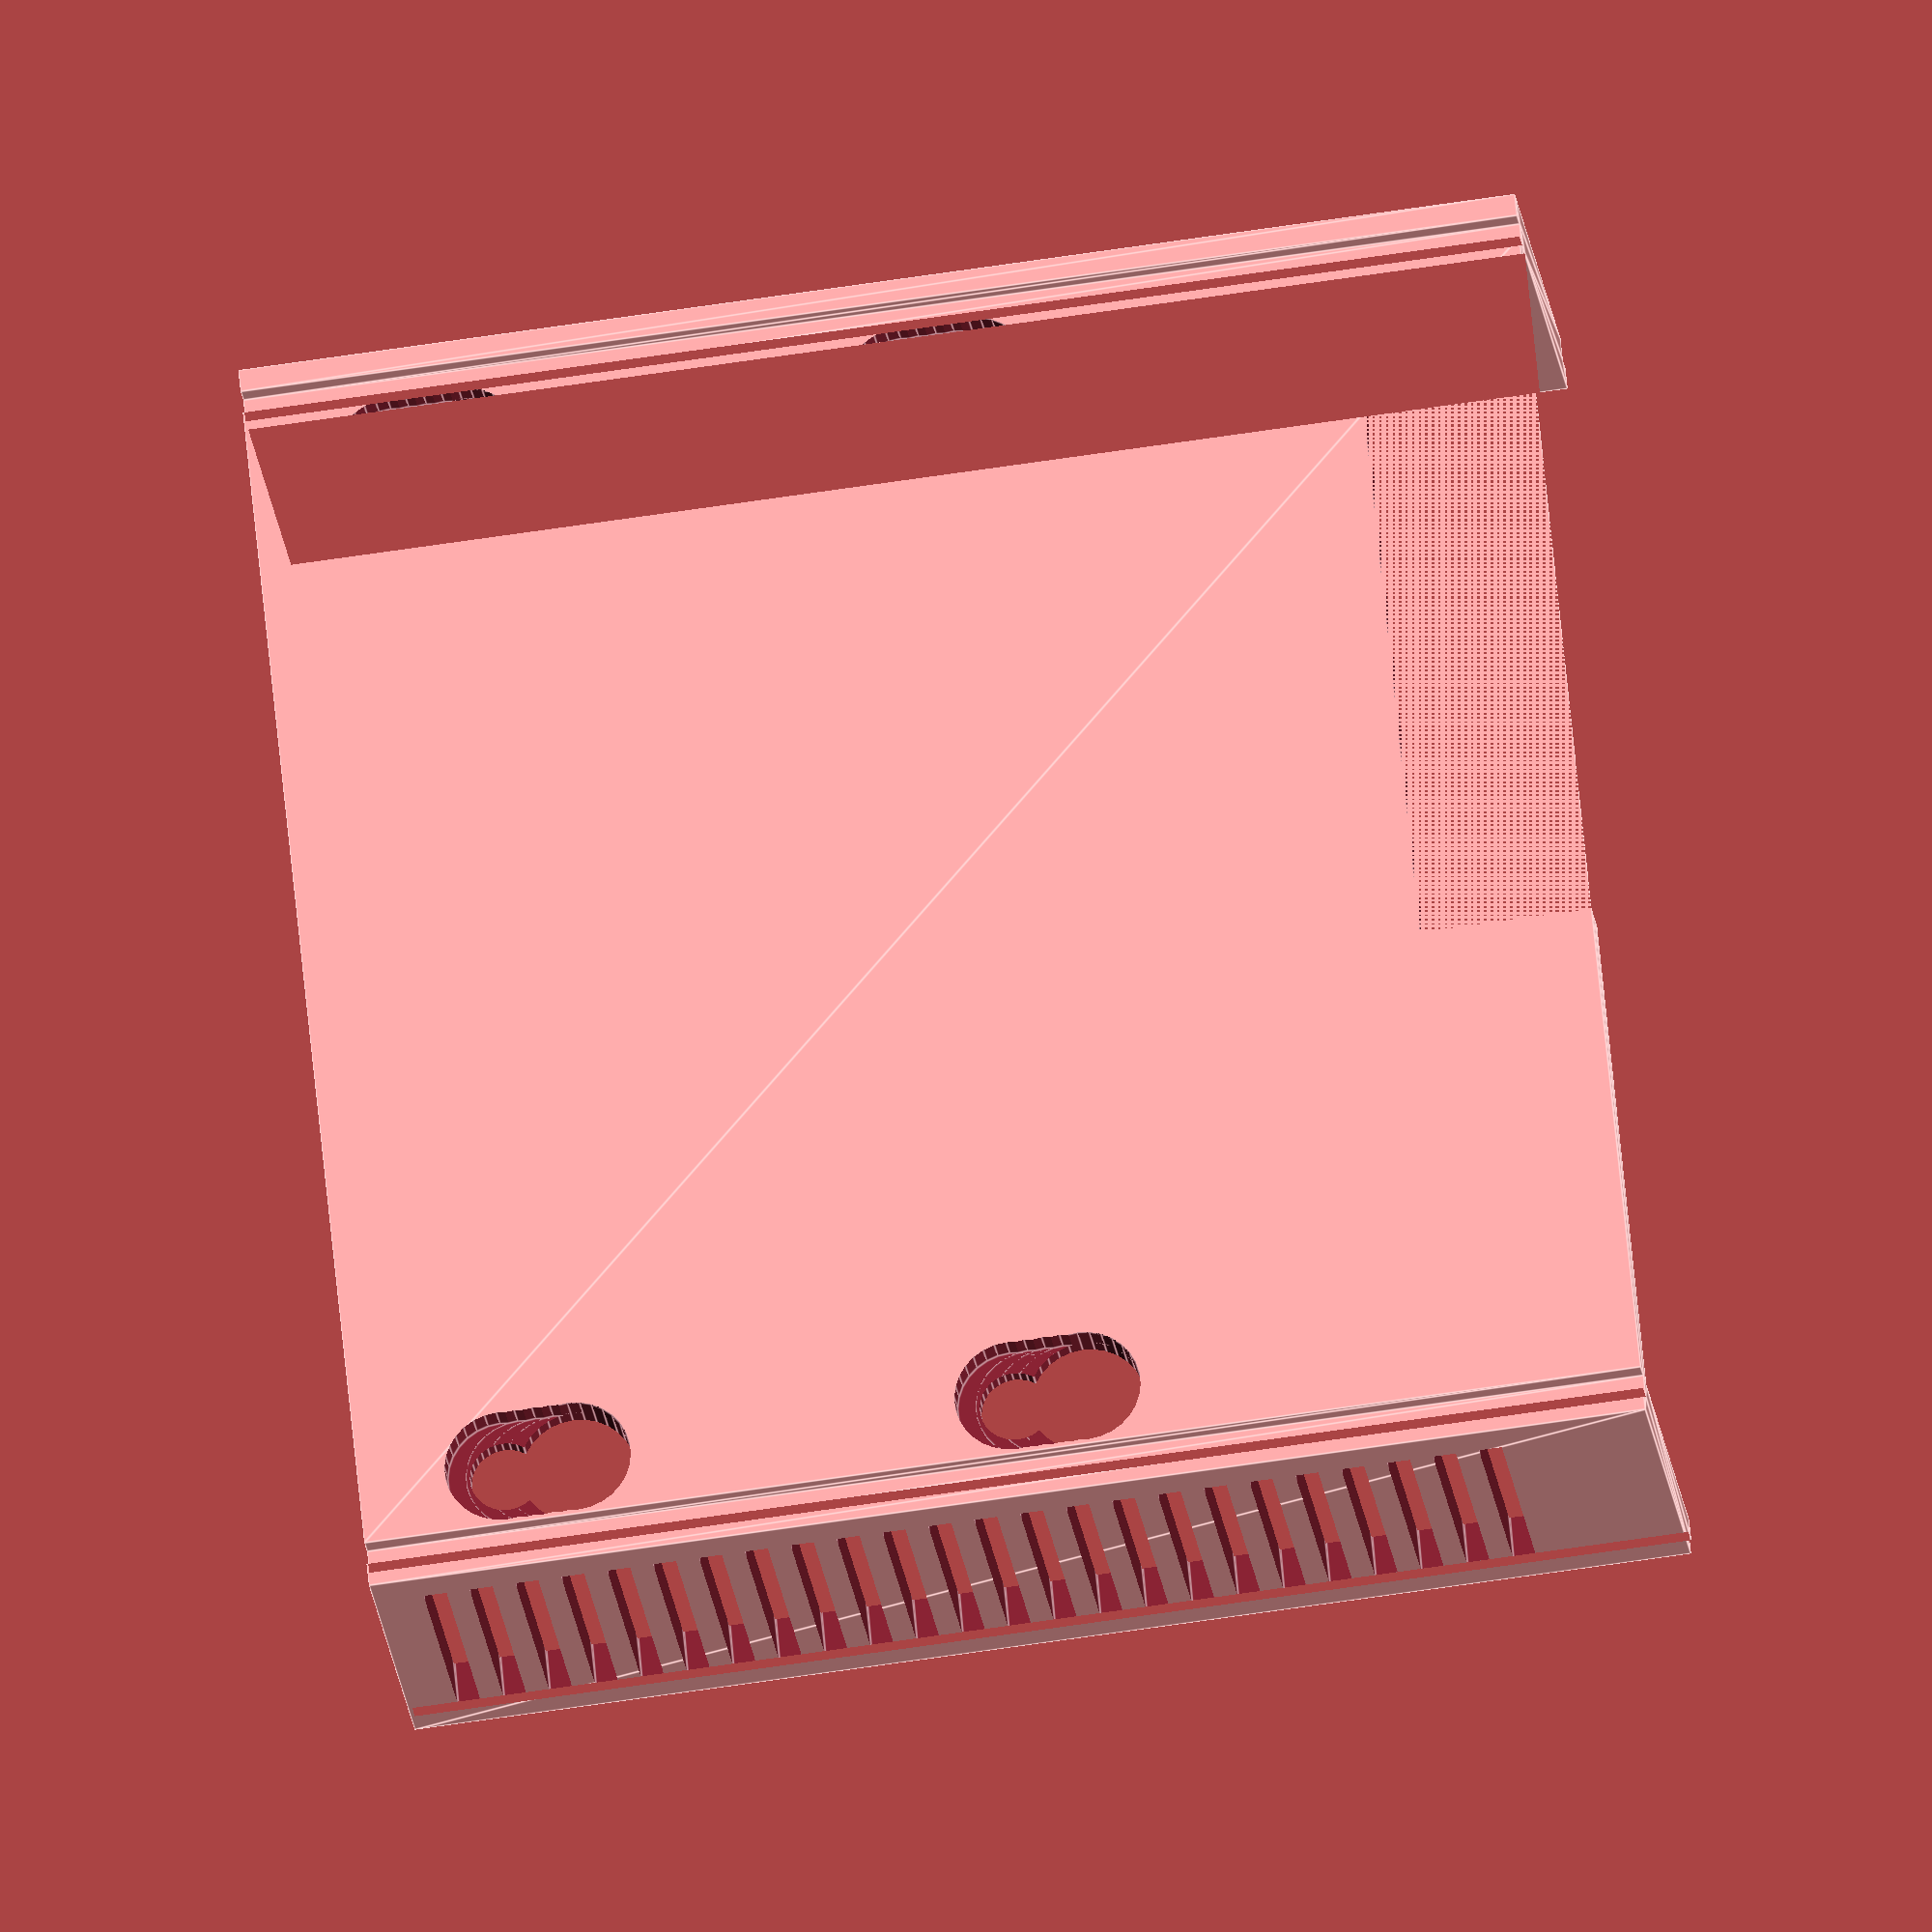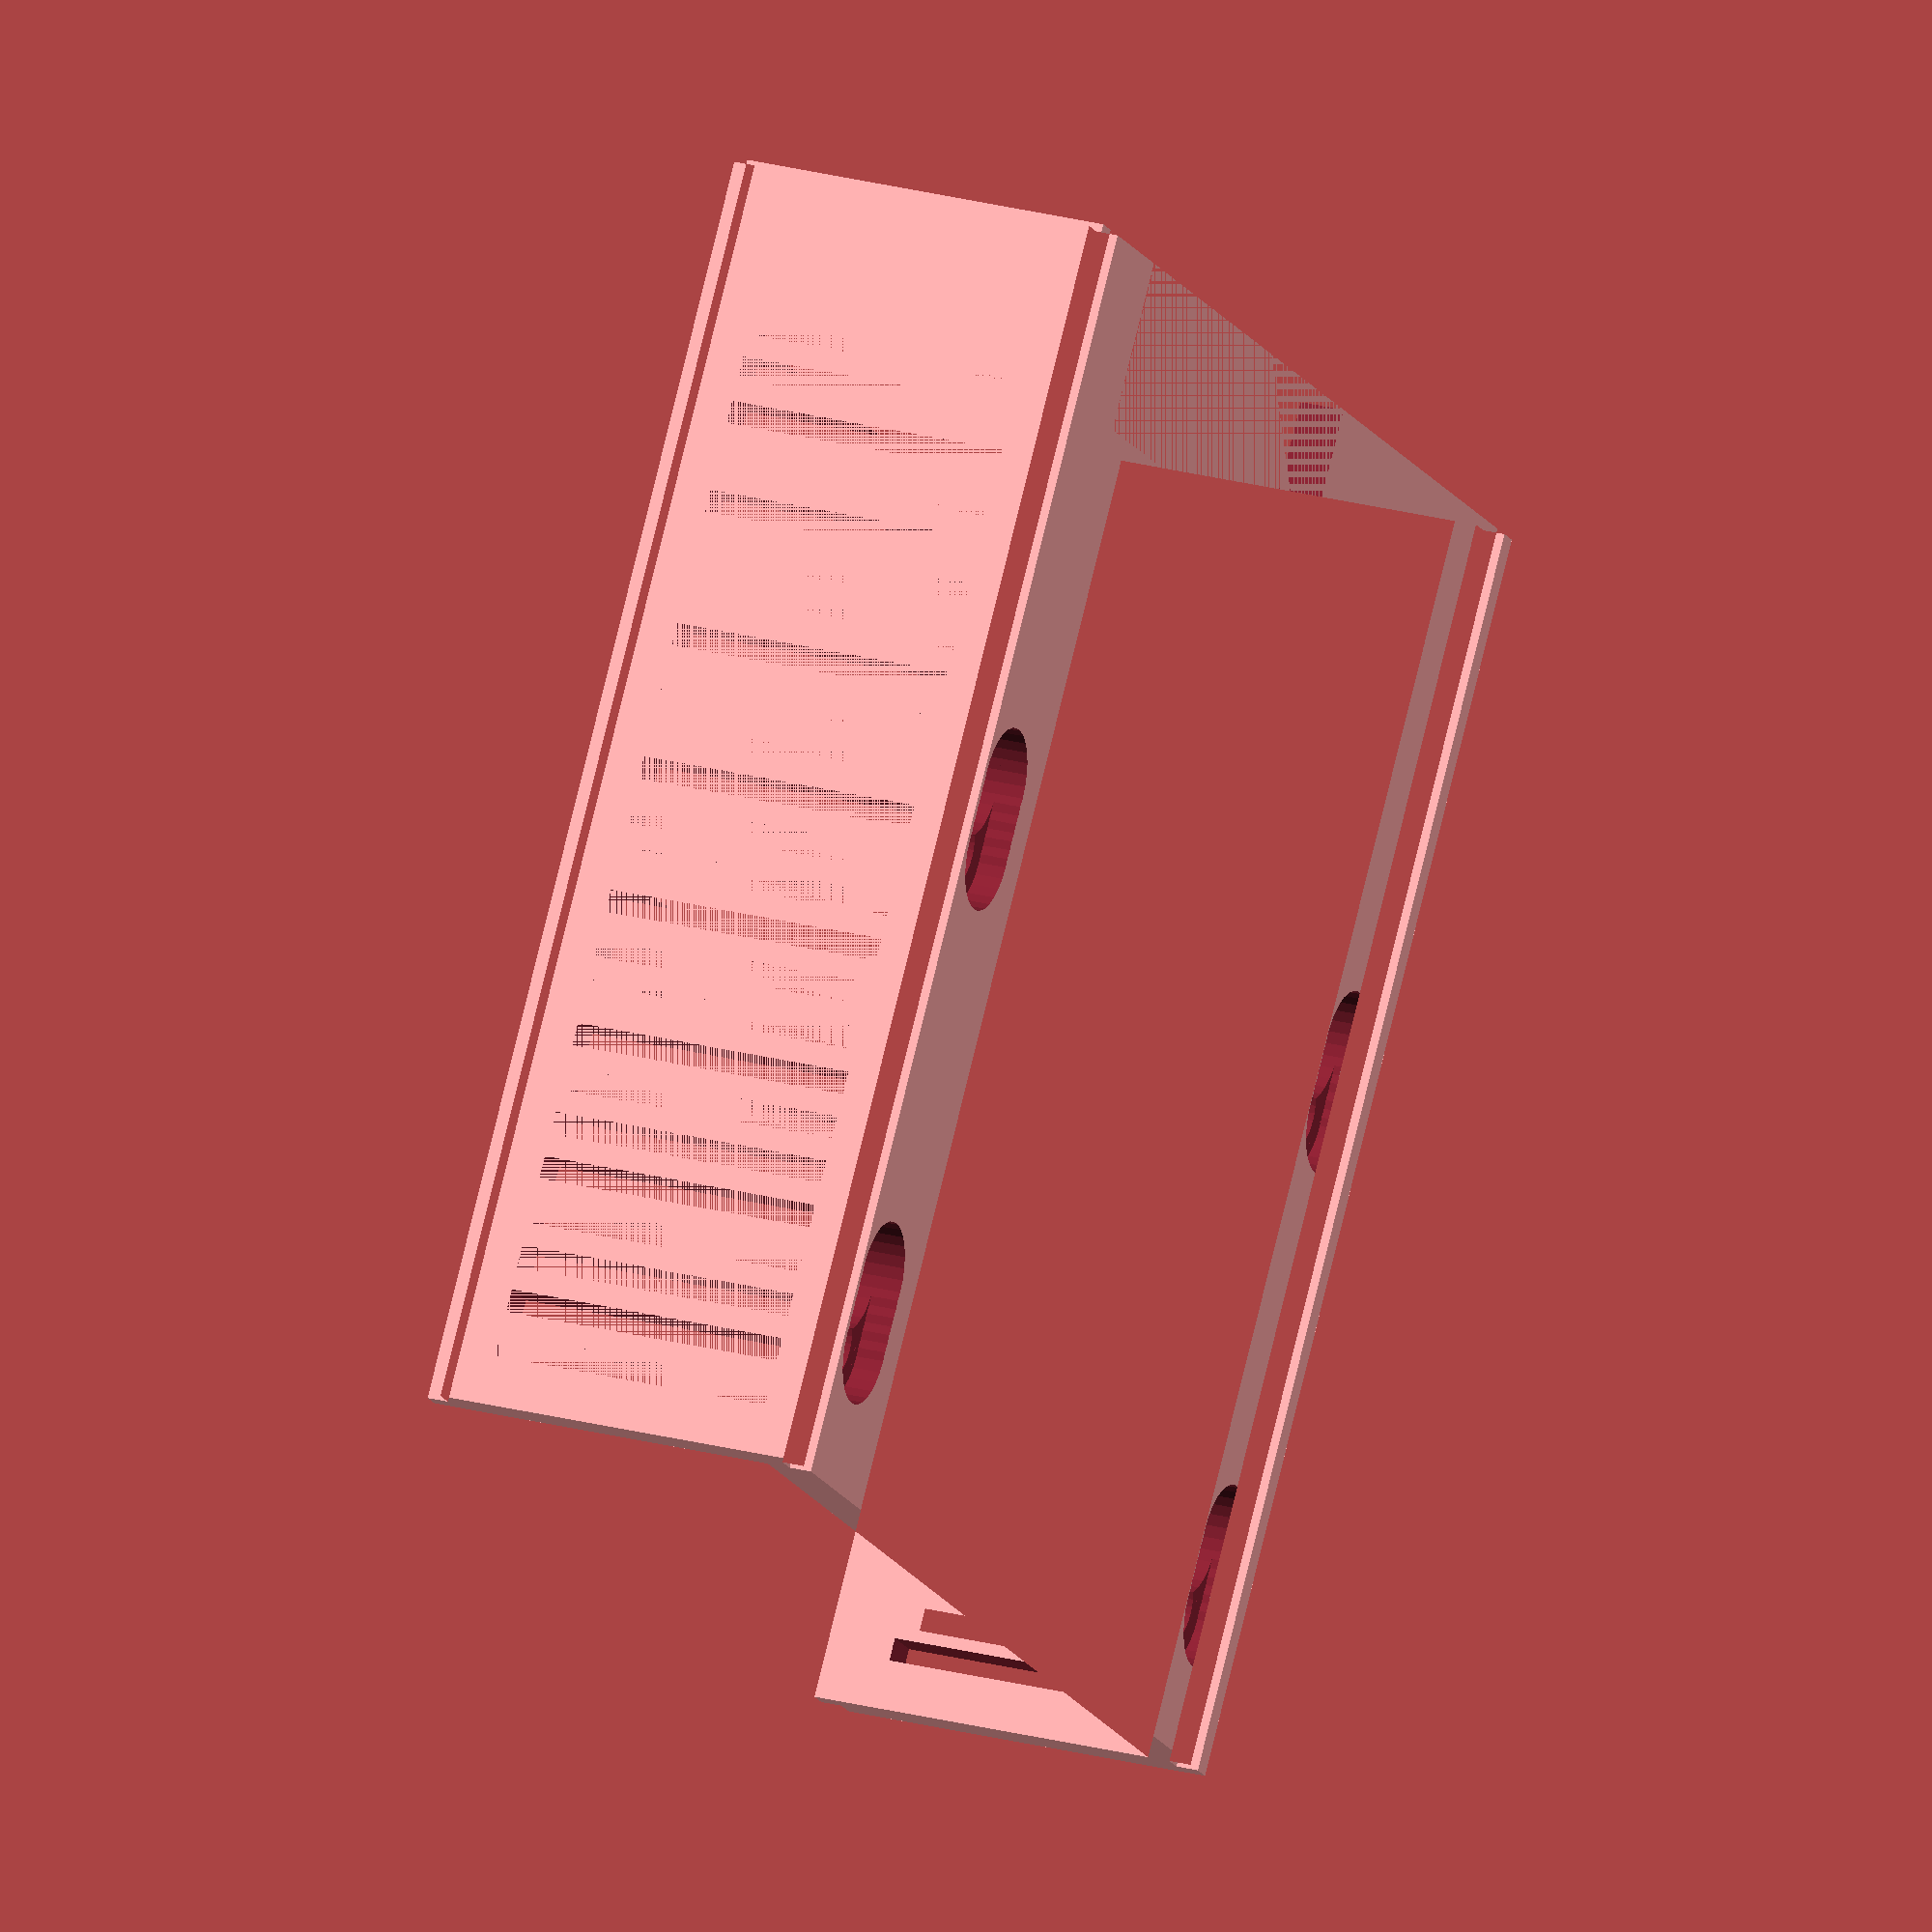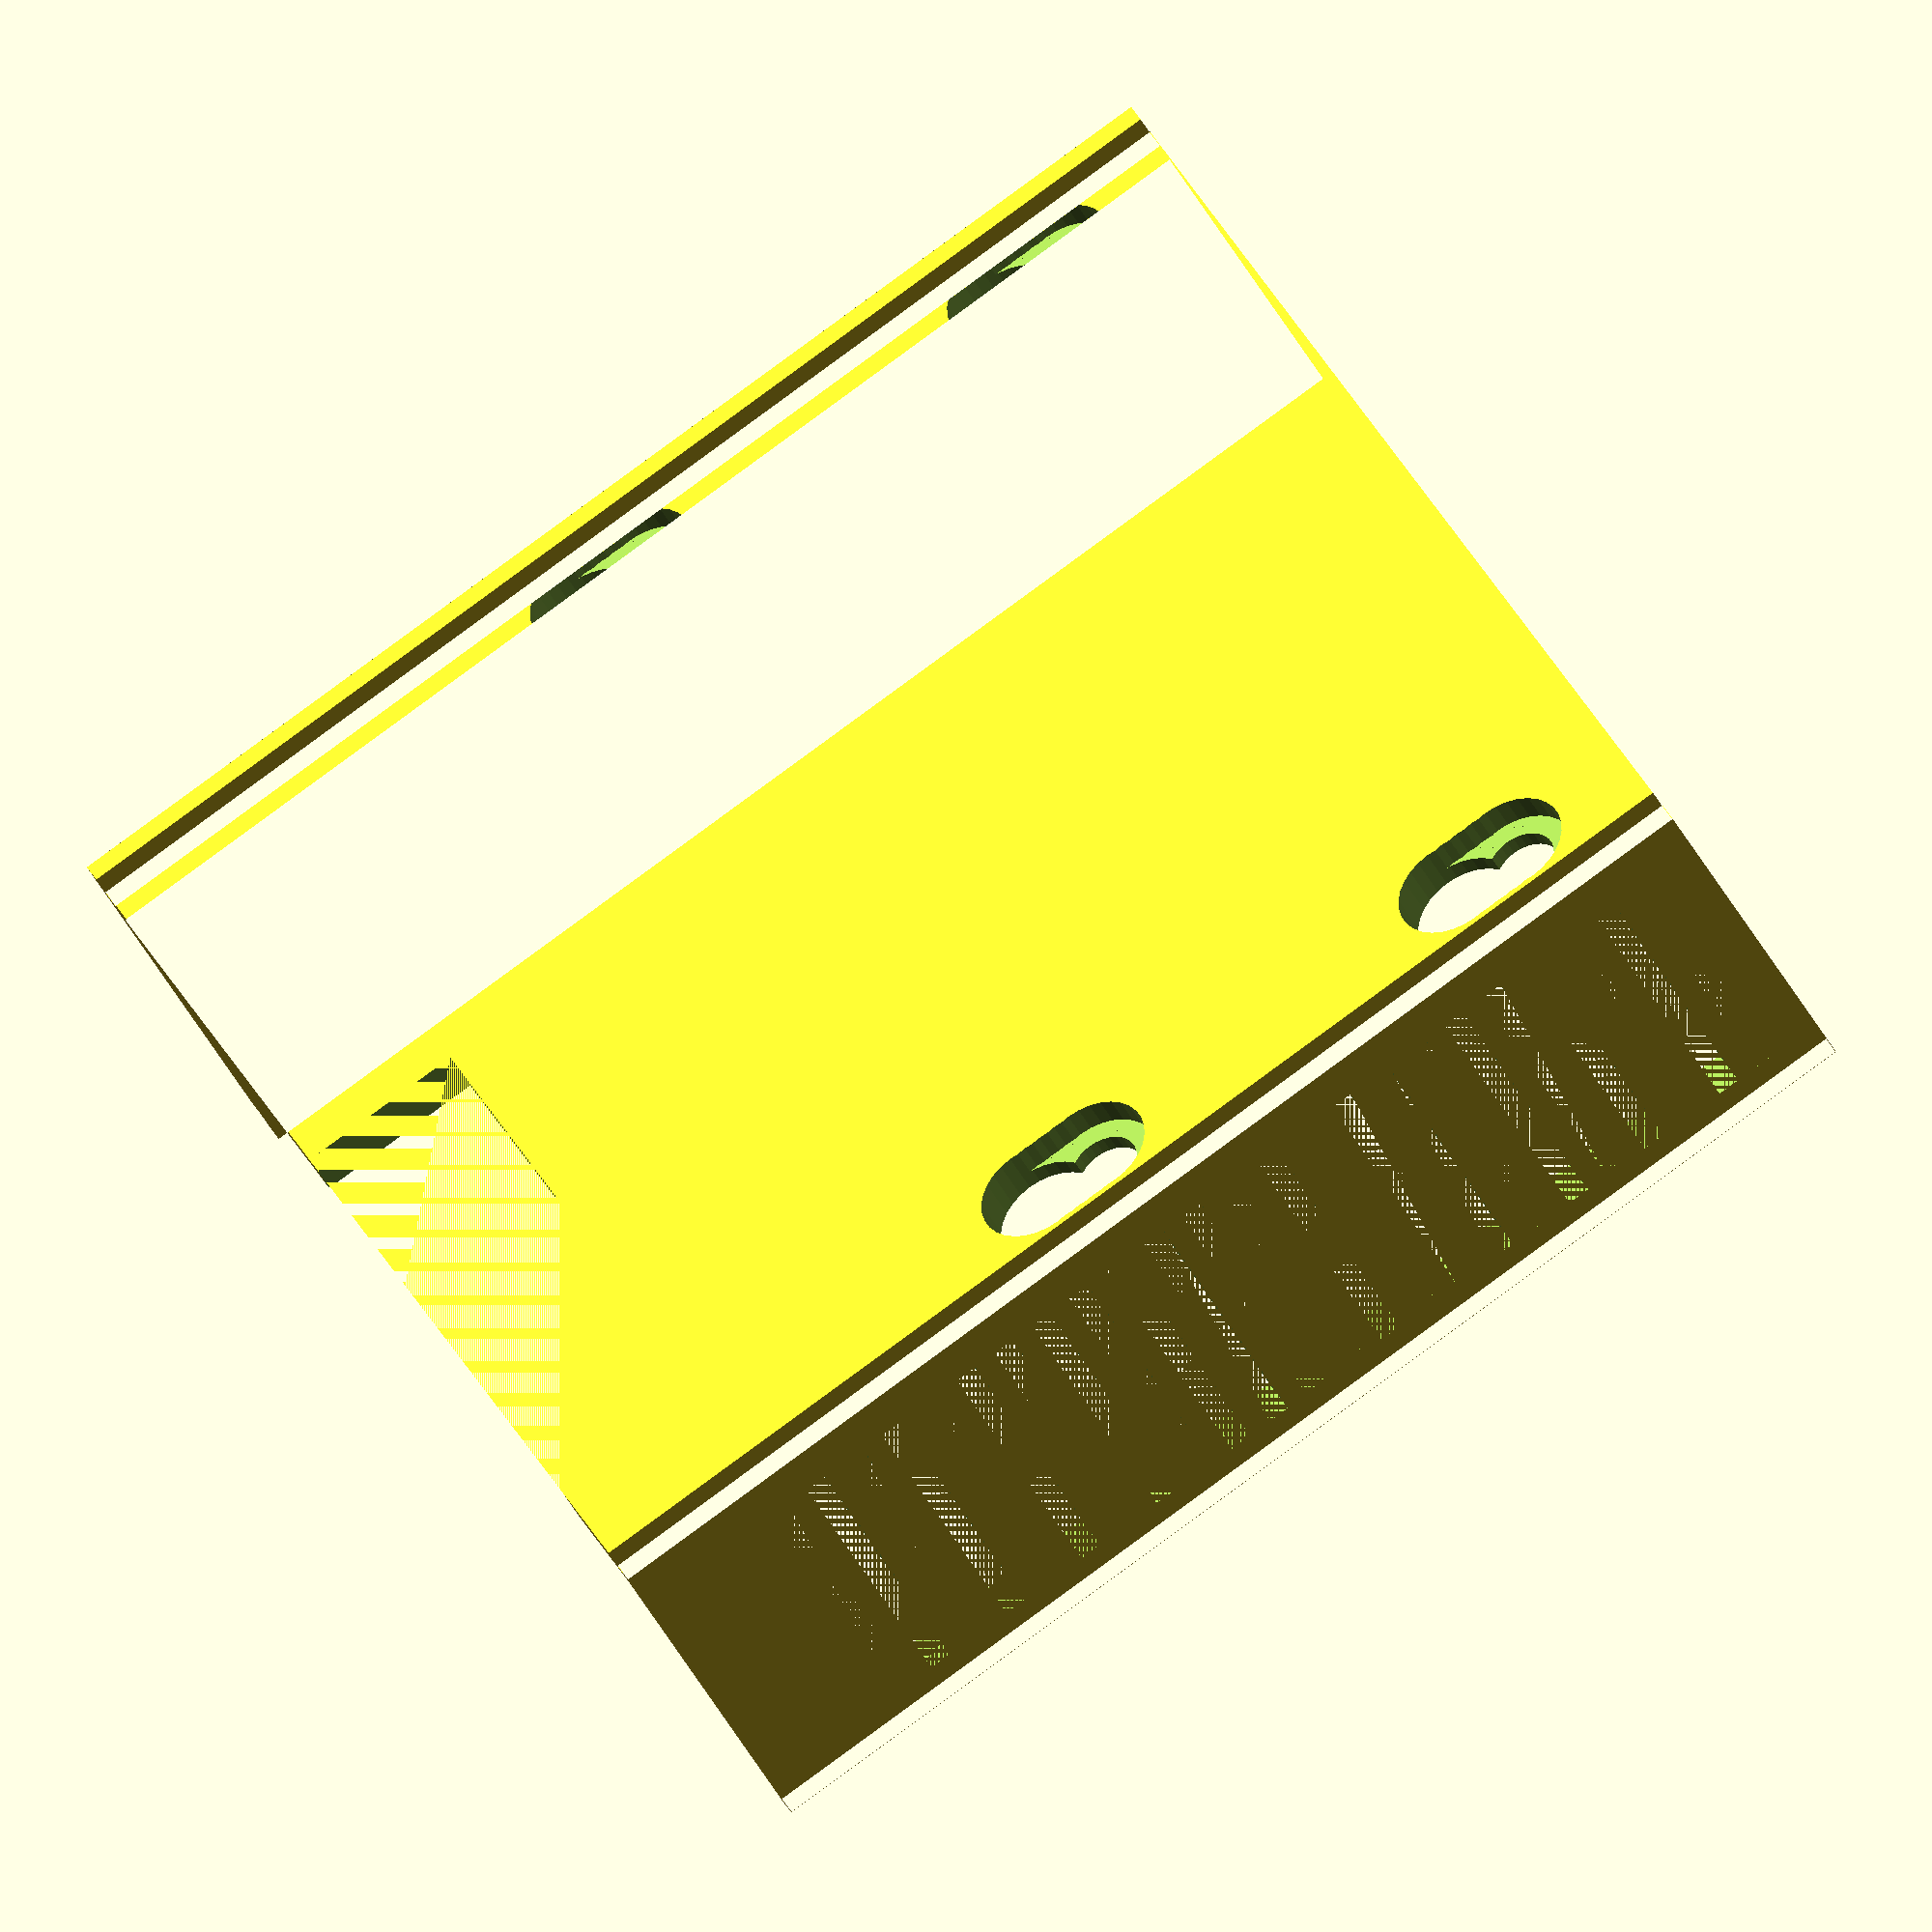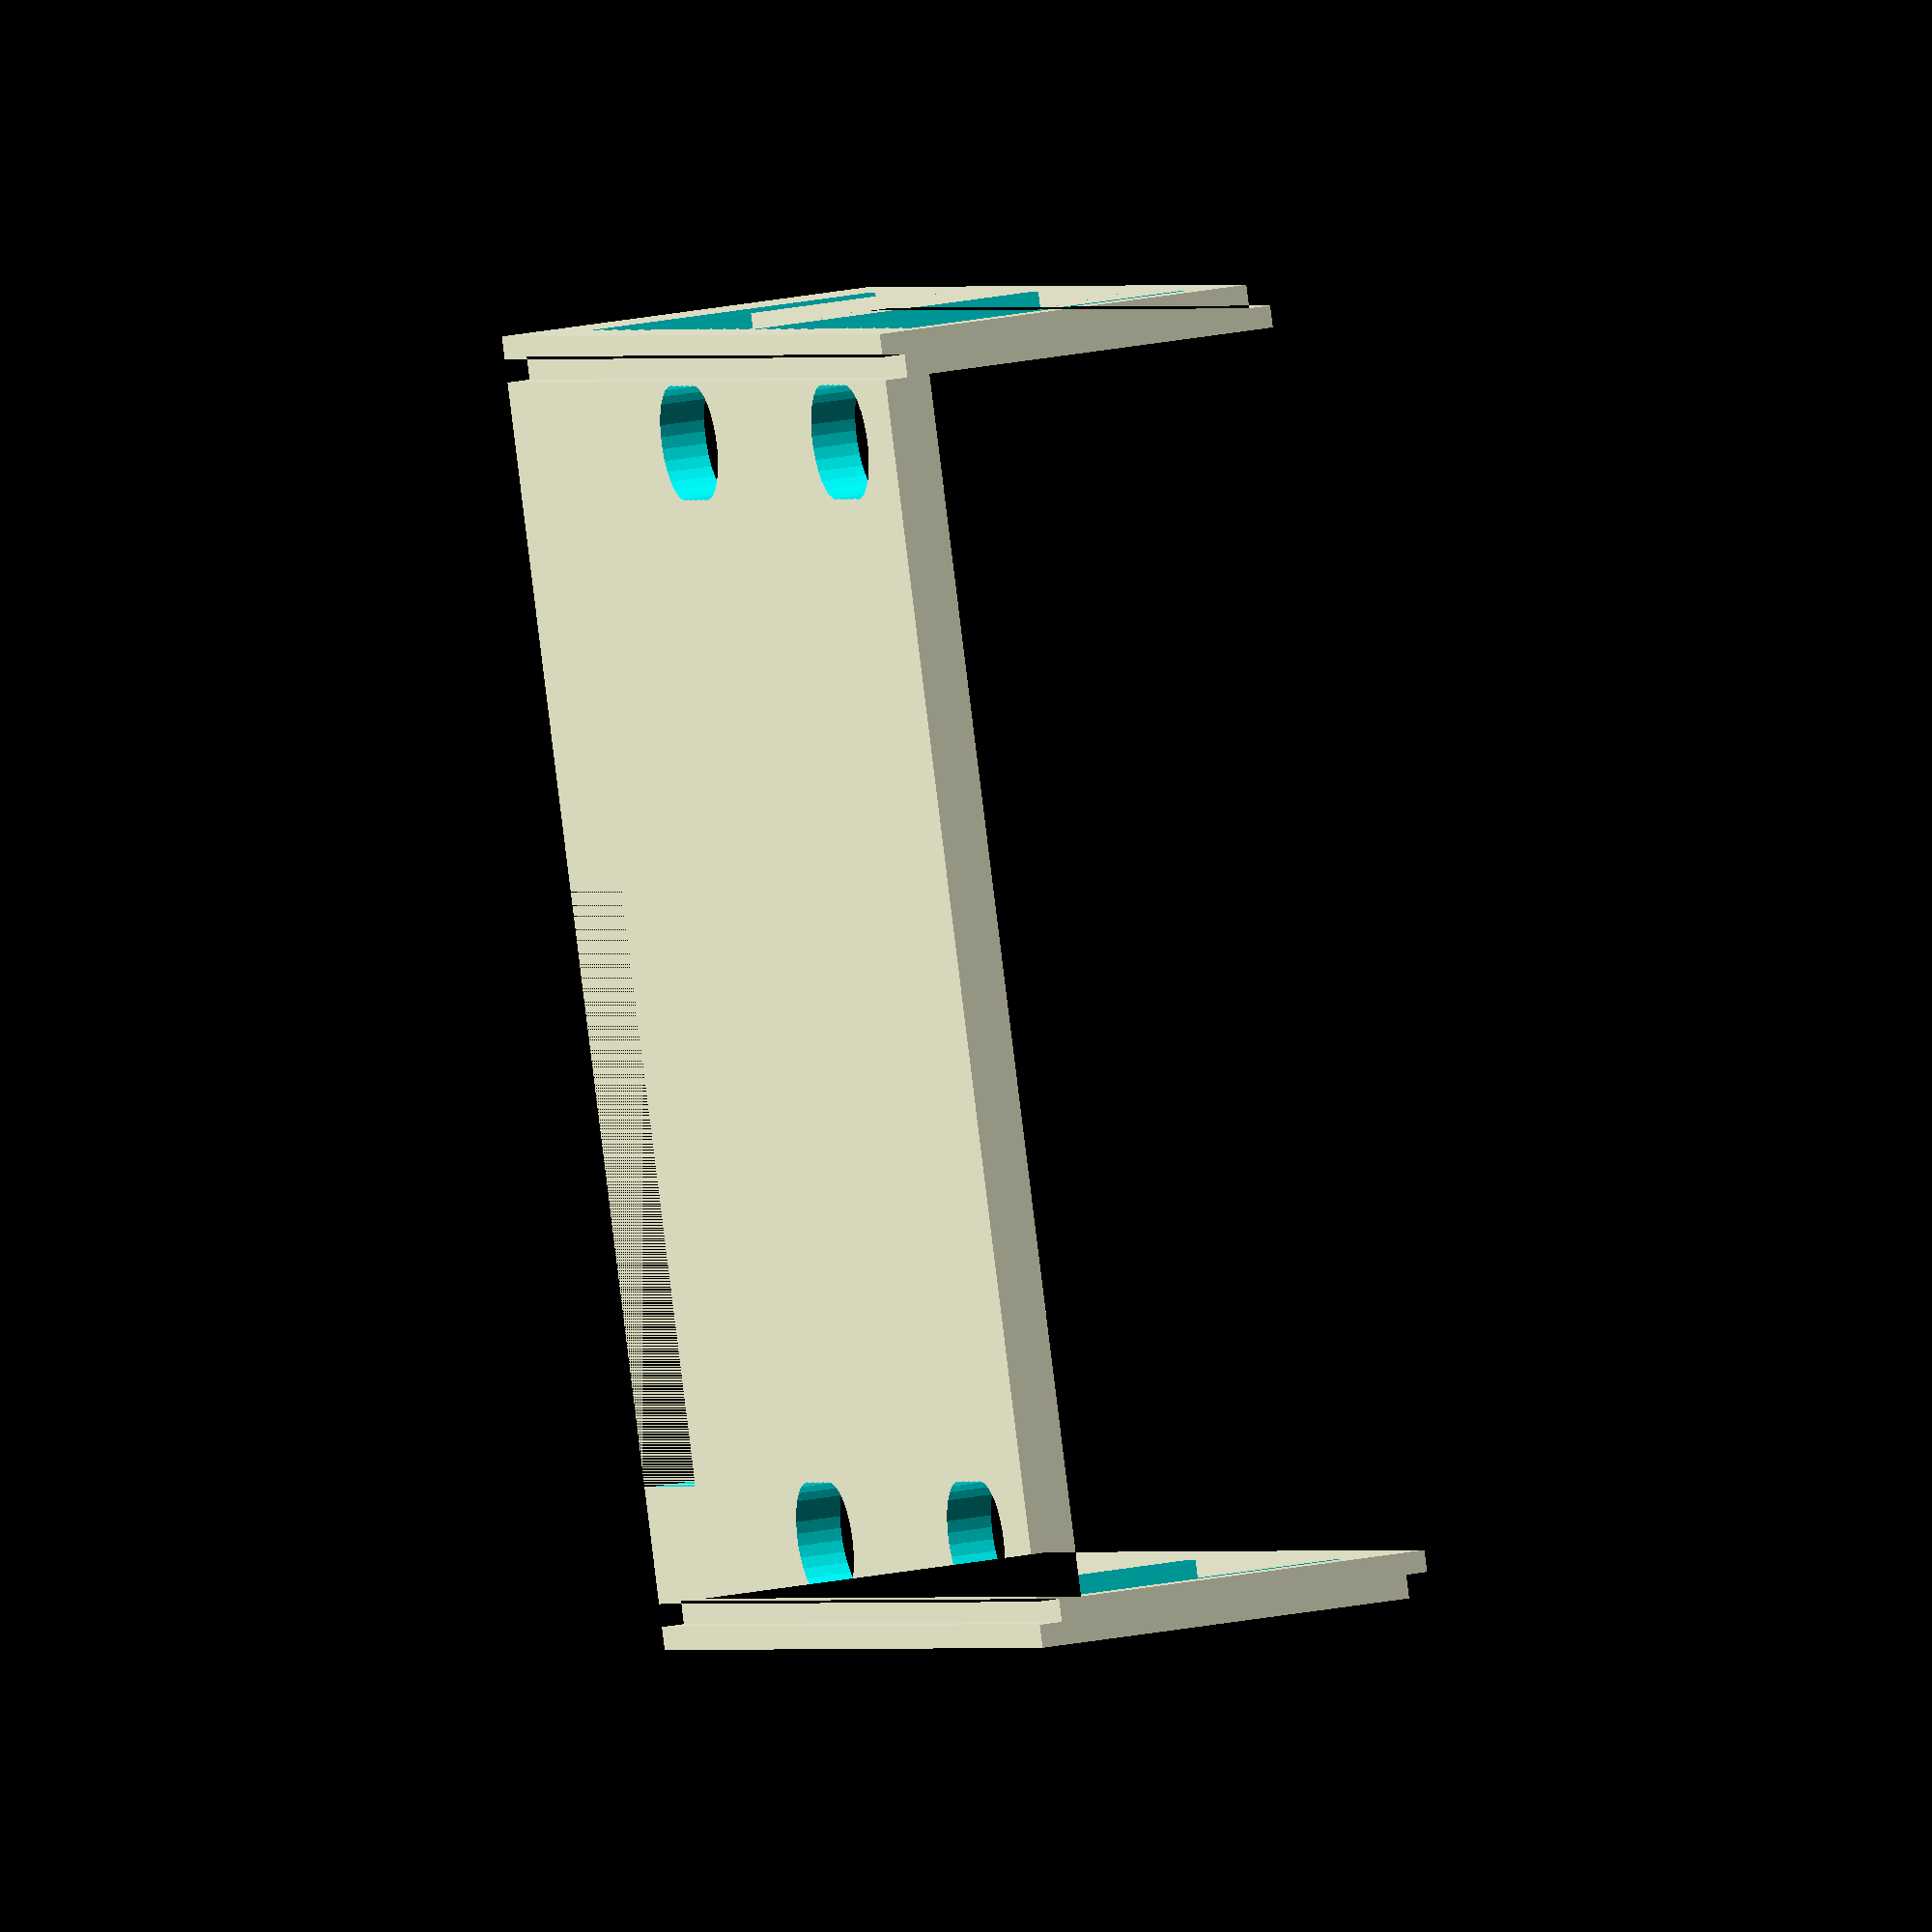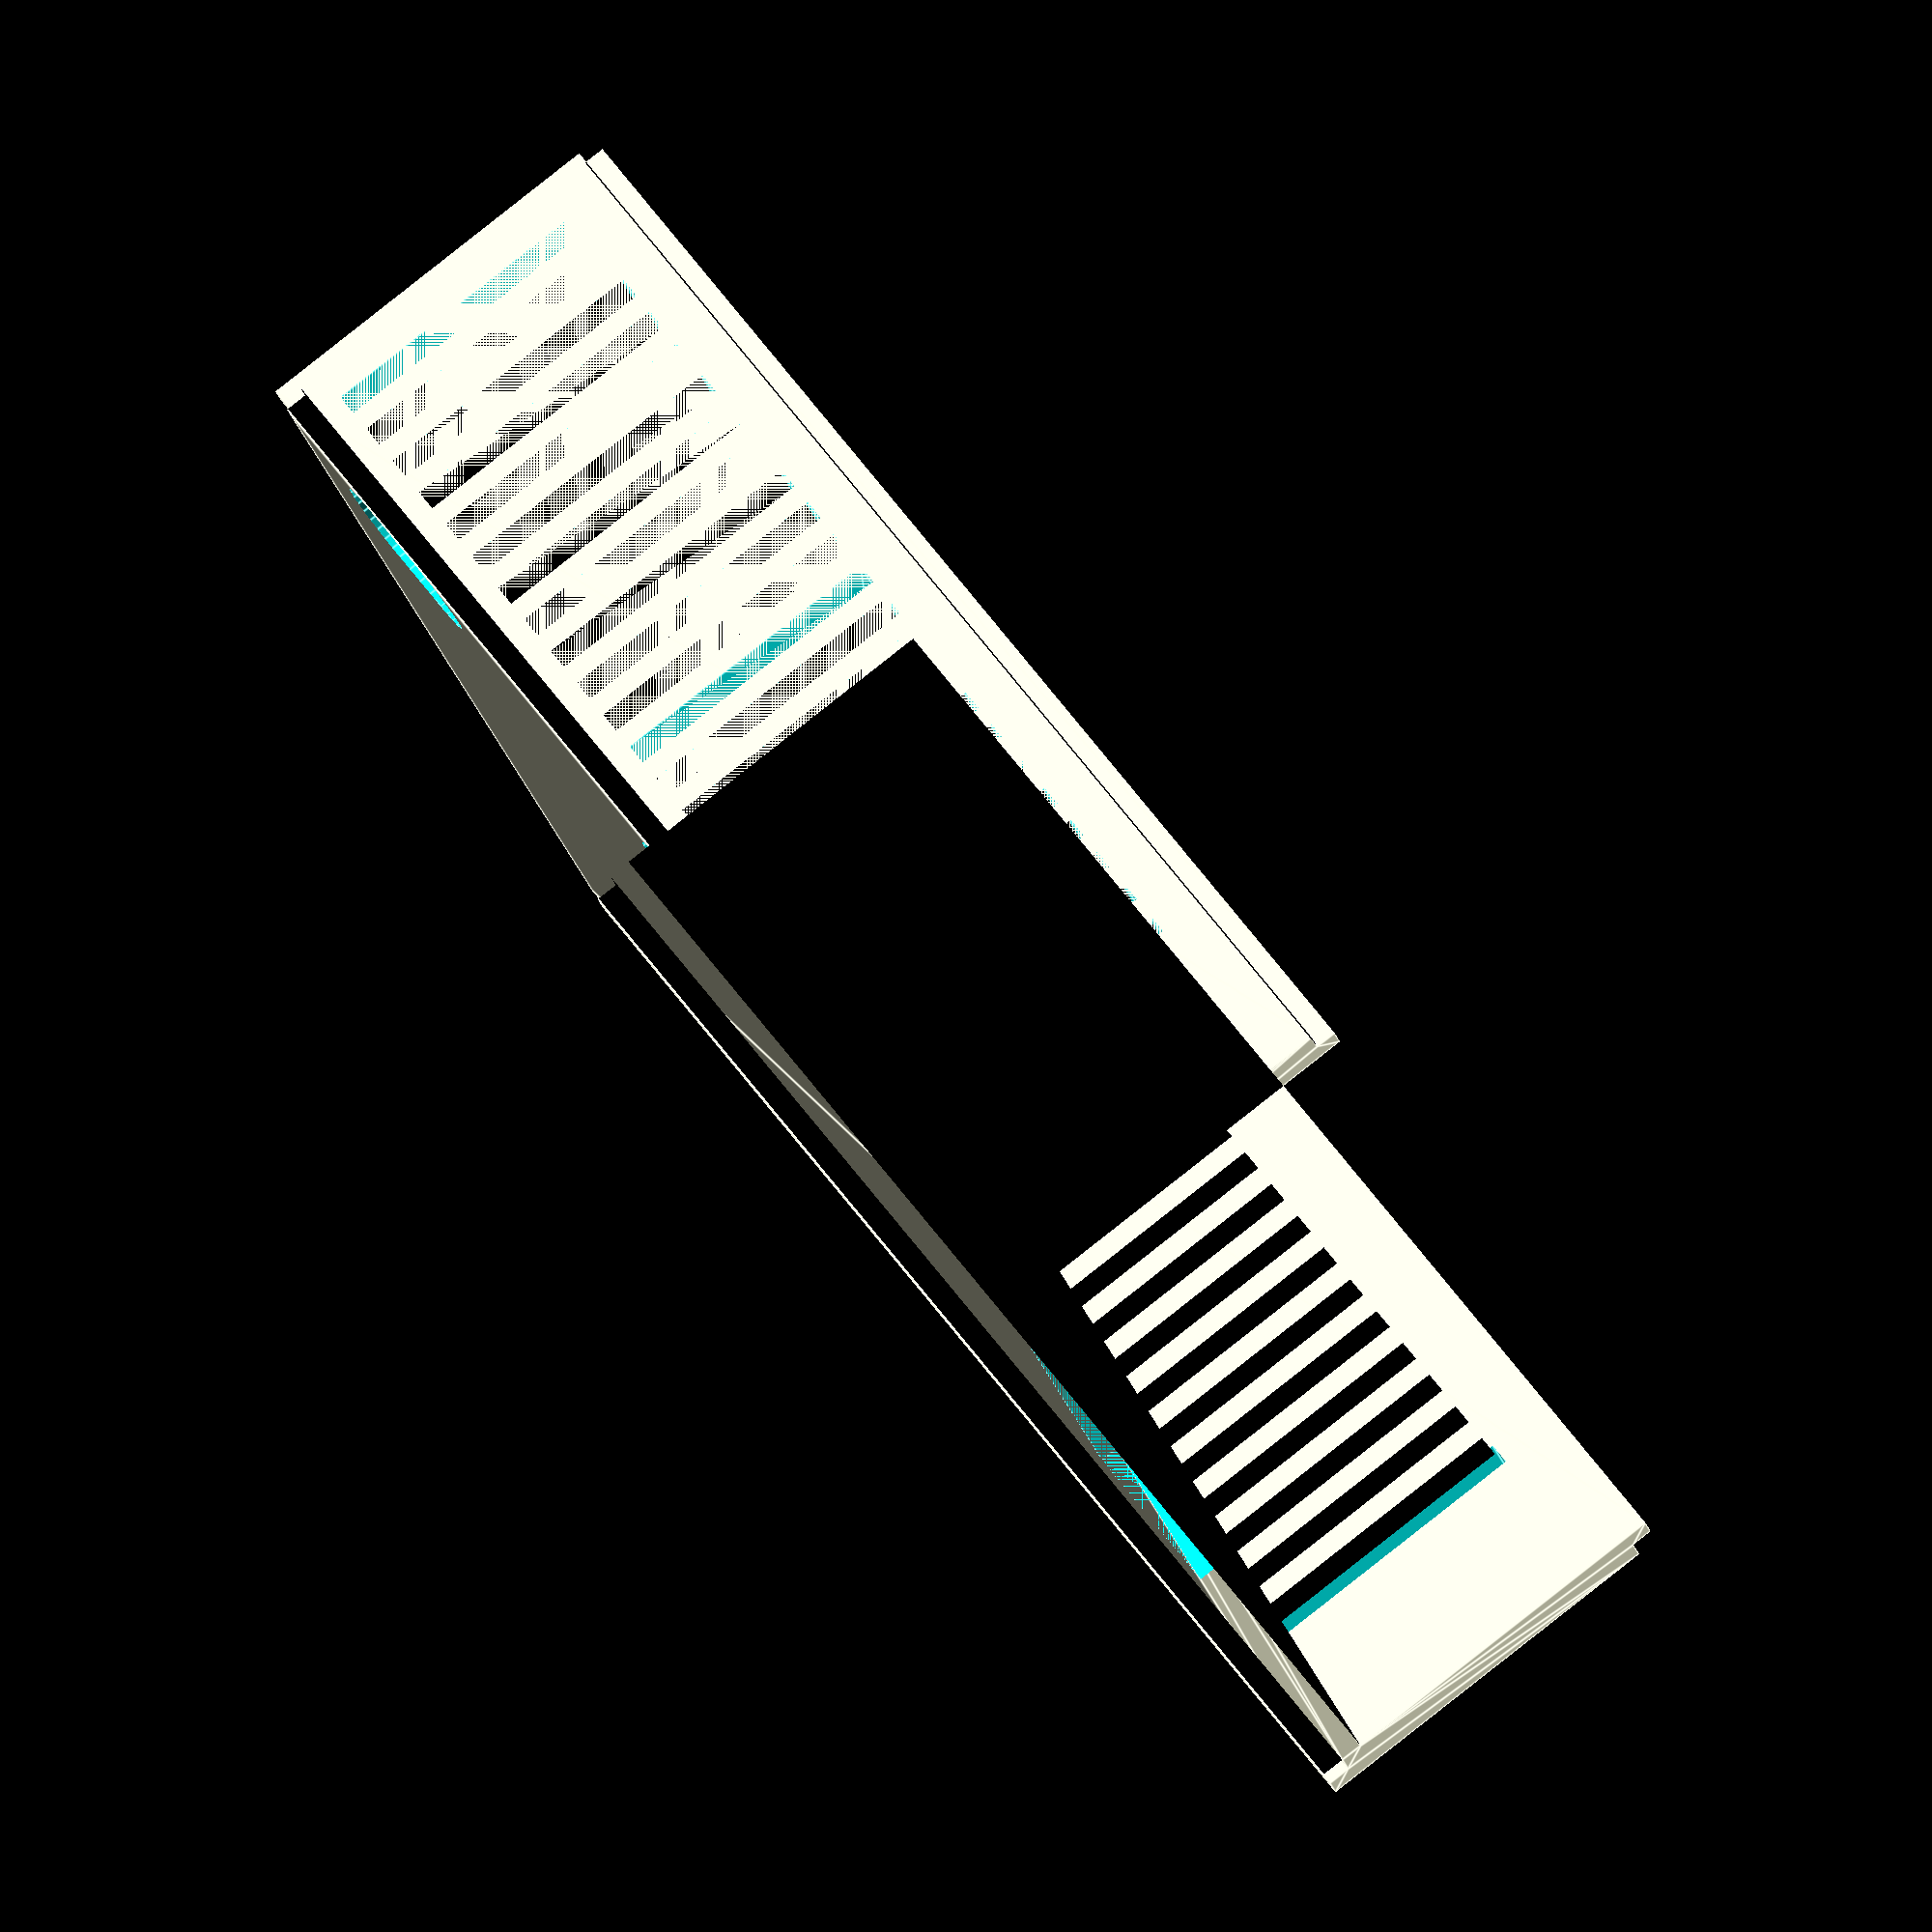
<openscad>
//$fs = 0.1; [size in mm] | $fa = 1; [degrees]
//$fn = 100; [defined faces]
// ,$fs=0.1,$fn=100
// ,$fs=fs,$fn=fn

// HDD IronWolf 20TB 3,5″
//height_HDD = 26.1;
//width_HDD = 101.85;
//depth_HDD = 146.99;

MODEL_TOLERANCE = 0.15;
TOLERANCE_HDD = 1;

UBASE_THICKNESS = 4;
POST_DEPTH = 7;
POST_DEPTH_SCREW_IN = 16;

WIDTH_HDD = 101.5;
HEIGHT_HDD = 26.5;
FAN_MOUNTING_DISTANCE = 105; // 105 mm is the distance between screws for an 120 mm fan

HDD_BOTTOM_SCREW_DEPTH = 41.3;
HDD_BOTTOM_SCREW_POS_X = 3.2;
HDD_SATA_CONNECTOR_WIDTH = 53;
HDD_SATA_CONNECTOR_POS_X = 7.8;
HDD_SATA_CONNECTOR_HEIGHT = 9;
HDD_SATA_CONNECTOR_CABLE_DEPTH = 39.5;

RUBBER_HEIGHT = 2.3;
RUBBER_WIDTH_ADDITIONAL = 1.3;
RUBBER_HEIGHT_INTERNAL = 1.5;
RUBBER_OD = 10;
RUBBER_OD_ID = 6.2;

SCREW_LENGTH = 12;

FULLMODEL_DEPTH = HDD_BOTTOM_SCREW_DEPTH + 70; // ~ 112 mm
FULLMODEL_HEIGHT = HEIGHT_HDD + UBASE_THICKNESS + RUBBER_HEIGHT + 0.5; // ~ 34 mm total height
FULLMODEL_WIDTH = UBASE_THICKNESS * 2 + TOLERANCE_HDD * 2 + WIDTH_HDD;

module UBase(depth, height, hdd_width, hdd_tolerance, thickness, tolerance = 0.1) {
    linear_extrude(height = depth) {
        polygon([
                [0, 0],
                [thickness / 2, 0],
                [thickness / 2, thickness / 2],
                [thickness, thickness / 2],
                [thickness, 0],
                [thickness + hdd_tolerance * 2 + hdd_width, 0],
                [thickness + hdd_tolerance * 2 + hdd_width, thickness / 2],
                [thickness + hdd_tolerance * 2 + hdd_width + thickness / 2, thickness / 2],
                [thickness + hdd_tolerance * 2 + hdd_width + thickness / 2, 0],
                [thickness + hdd_tolerance * 2 + hdd_width + thickness, 0],
                [thickness + hdd_tolerance * 2 + hdd_width + thickness, height],
                [thickness + hdd_tolerance * 2 + hdd_width + thickness / 2 - tolerance / 2, height],
                [thickness + hdd_tolerance * 2 + hdd_width + thickness / 2 - tolerance / 2, height + thickness / 2 -
                tolerance],
                [thickness + hdd_tolerance * 2 + hdd_width + tolerance / 2, height + thickness / 2 - tolerance],
                [thickness + hdd_tolerance * 2 + hdd_width + tolerance / 2, thickness],
                [thickness - tolerance / 2, thickness],
                [thickness - tolerance / 2, height + thickness / 2 - tolerance],
                [thickness / 2 + tolerance / 2, height + thickness / 2 - tolerance],
                [thickness / 2 + tolerance / 2, height],
                [0, height],
            ]);
    }
}

module BottomHoles(rubber_od, rubber_od_id, cutout_height) {
    height = 12;
    hdd_screw_width = 95.25;
    hdd_screw_depth = 44.45;
    module Hole(rubber_od, rubber_od_id, height, cutout_height) {
        translate([0, 0, height / 2])
            cylinder(height, d = rubber_od_id, $fs = 0.4, center = true);
        translate([0, 0, - height / 2 + cutout_height])
            cylinder(height, d = rubber_od, $fs = 0.4, center = true);
        translate([0, - rubber_od_id / 4 * 1, - height / 2 + cutout_height])
            cylinder(height, d = rubber_od, $fs = 0.4, center = true);
        translate([0, - rubber_od_id / 4 * 2, - height / 2 + cutout_height])
            cylinder(height, d = rubber_od, $fs = 0.4, center = true);
        translate([0, - rubber_od_id / 4 * 3, - height / 2 + cutout_height])
            cylinder(height, d = rubber_od, $fs = 0.4, center = true);
        translate([0, - rubber_od_id / 4 * 4, - height / 2 + cutout_height])
            cylinder(height, d = rubber_od, $fs = 0.4, center = true);
        translate([0, - rubber_od_id, height / 2])
            cylinder(height, d = rubber_od, $fs = 0.4, center = true);
    }
    translate([0, 0, 0]) Hole(rubber_od, rubber_od_id, height, cutout_height);
    translate([0, hdd_screw_depth, 0]) Hole(rubber_od, rubber_od_id, height, cutout_height);
    translate([hdd_screw_width, 0, 0]) Hole(rubber_od, rubber_od_id, height, cutout_height);
    translate([hdd_screw_width, hdd_screw_depth, 0]) Hole(rubber_od, rubber_od_id, height, cutout_height);
}

module ConnectorSpacer(width, depth, height, offset_x, bottom_screw_depth) {
    translate([offset_x, - depth - bottom_screw_depth + 2, 0])
        cube([width, depth, height]);
}

module AirVent(height, starting_depth, full_height, full_depth, full_width, ubase_thickness, bridging_width = 2) {
    vent_depth = full_width + ubase_thickness;
    z_height = (full_height - height) / 2;
    translate([0, vent_depth - ubase_thickness, 0]) rotate([90, 0, 0])
        linear_extrude(height = vent_depth) {
            echo(10);
            echo((full_depth - starting_depth) / (bridging_width * 2));
            for (i = [0:((full_depth - starting_depth) / (bridging_width * 2) - 1)]) {
                polygon([
                        [starting_depth + bridging_width * 2 * i, z_height],
                        [starting_depth + bridging_width * 2 * i + bridging_width, z_height],
                        [starting_depth + bridging_width * 2 * i + bridging_width, z_height + height],
                        [starting_depth + bridging_width * 2 * i, z_height + height],
                    ]);
            }
        }
}

module Mounting(width, depth, distance) {

}

union() {
    difference() {
        translate([0, FULLMODEL_DEPTH, 0]) rotate([90, 0, 0])
            UBase(FULLMODEL_DEPTH, FULLMODEL_HEIGHT, WIDTH_HDD + 2 * RUBBER_WIDTH_ADDITIONAL,
            TOLERANCE_HDD, UBASE_THICKNESS);

        translate([UBASE_THICKNESS + TOLERANCE_HDD / 2 + RUBBER_OD / 2, HDD_BOTTOM_SCREW_DEPTH + SCREW_LENGTH + 1, 0]) {
            BottomHoles(RUBBER_OD, RUBBER_OD_ID, UBASE_THICKNESS - RUBBER_HEIGHT_INTERNAL);
            ConnectorSpacer(HDD_SATA_CONNECTOR_WIDTH, HDD_SATA_CONNECTOR_CABLE_DEPTH, HDD_SATA_CONNECTOR_HEIGHT,
                HDD_SATA_CONNECTOR_POS_X - HDD_BOTTOM_SCREW_POS_X, HDD_BOTTOM_SCREW_DEPTH);
        }

        translate([FULLMODEL_WIDTH, 0, 0]) rotate([0, 0, 90])
            AirVent(FULLMODEL_HEIGHT - UBASE_THICKNESS * 2, SCREW_LENGTH + 1,
            FULLMODEL_HEIGHT, FULLMODEL_DEPTH, FULLMODEL_WIDTH, UBASE_THICKNESS);

    }
}
/*module UBase(width_drive, height_border, depth_bracket, bracket_thickness = 3, tolerance_hdd = 0.15) {
    linear_extrude(height = depth_bracket) {
        polygon([
                [0, 0],
                [width_drive + tolerance_hdd + bracket_thickness * 2, 0],
                [width_drive + tolerance_hdd + bracket_thickness * 2, height_border],
                [width_drive + tolerance_hdd + bracket_thickness * 1, height_border],
                [width_drive + tolerance_hdd + bracket_thickness * 1, bracket_thickness],
                [bracket_thickness * 1, bracket_thickness],
                [bracket_thickness * 1, height_border],
                [0, height_border],
            ]);
    }
}

module Posts(height, depth, width, post_depth, post_depth_self_threading, use_self_threading_screws = false) {
    distance_x = width;
    distance_y = depth - post_depth; // depth

    if (use_self_threading_screws) {
        distance_y = distance_y + (post_depth_self_threading - post_depth);
    }

    module post(post_normal, post_self_threading, self_threading = false) {
        linear_extrude(height = height) {
            if (!self_threading) {
                polygon([
                        [0, 0],
                        [0, post_normal],
                        [post_normal, post_normal],
                        [post_normal, 0],
                    ]);
            } else {
                polygon([
                        [0, 0],
                        [0, post_self_threading],
                        [post_normal, post_self_threading],
                        [post_normal, 0],
                    ]);
            }
        }
    }

    translate([0, 0, 0]) post(post_depth, post_depth_self_threading, use_self_threading_screws);
    translate([distance_x, 0, 0]) post(post_depth, post_depth_self_threading, use_self_threading_screws);
    translate([0, distance_y, 0]) post(post_depth, post_depth_self_threading, false);
    translate([distance_x, distance_y, 0]) post(post_depth, post_depth_self_threading, false);
}

center_ubase_offset = ((FAN_MOUNTING_DISTANCE + POST_DEPTH) - (WIDTH_HDD + TOLERANCE_HDD + UBASE_THICKNESS * 2))/2;
echo(((FAN_MOUNTING_DISTANCE + POST_DEPTH) - (WIDTH_HDD + TOLERANCE_HDD + UBASE_THICKNESS * 2))/2);
echo(((WIDTH_HDD + TOLERANCE_HDD + UBASE_THICKNESS * 2)));
echo(((WIDTH_HDD + TOLERANCE_HDD + UBASE_THICKNESS * 2))/2);
echo(((FAN_MOUNTING_DISTANCE + POST_DEPTH)));

// POST_DEPTH + (FAN_MOUNTING_DISTANCE - POST_DEPTH - WIDTH_HDD - TOLERANCE_HDD)/2;

Posts(FULLMODEL_HEIGHT, FULLMODEL_DEPTH, FAN_MOUNTING_DISTANCE, POST_DEPTH, POST_DEPTH_SCREW_IN, false);
translate([center_ubase_offset, FULLMODEL_DEPTH, STABILIZER_HEIGHT])
    rotate([90, 0, 0]) UBase(WIDTH_HDD, BORDER_HEIGHT, FULLMODEL_DEPTH, bracket_thickness = UBASE_THICKNESS,
    tolerance_hdd = TOLERANCE_HDD);*/

//module Base(depth, width, height, thickness,
//bottom_stabilzator = 3, chamfer = 1.5) {
//    rotate([0, 0, 0]) translate([0, 0, - depth])
//        linear_extrude(height = depth) {
//            polygon([
//                    [0, 0],
//                    [thickness, 0],
//                    [thickness, bottom_stabilzator - chamfer],
//                    [thickness + chamfer, bottom_stabilzator],
//                    [(width + thickness) / 4 * 1 - (thickness / 2) - chamfer, bottom_stabilzator],
//                    [(width + thickness) / 4 * 1 - (thickness / 2), bottom_stabilzator - chamfer],
//                    [(width + thickness) / 4 * 1 - (thickness / 2), 0],
//                    [(width + thickness) / 4 * 1 + (thickness / 2), 0],
//                    [(width + thickness) / 4 * 1 + (thickness / 2), bottom_stabilzator - chamfer],
//                    [(width + thickness) / 4 * 1 + (thickness / 2) + chamfer, bottom_stabilzator],
//                    [(width + thickness) / 4 * 2 - (thickness / 2) - chamfer, bottom_stabilzator],
//                    [(width + thickness) / 4 * 2 - (thickness / 2), bottom_stabilzator - chamfer],
//                    [(width + thickness) / 4 * 2 - (thickness / 2), 0],
//                    [(width + thickness) / 4 * 2 + (thickness / 2), 0],
//                    [(width + thickness) / 4 * 2 + (thickness / 2), bottom_stabilzator - chamfer],
//                    [(width + thickness) / 4 * 2 + (thickness / 2) + chamfer, bottom_stabilzator],
//                    [(width + thickness) / 4 * 3 - (thickness / 2) - chamfer, bottom_stabilzator],
//                    [(width + thickness) / 4 * 3 - (thickness / 2), bottom_stabilzator - chamfer],
//                    [(width + thickness) / 4 * 3 - (thickness / 2), 0],
//                    [(width + thickness) / 4 * 3 + (thickness / 2), 0],
//                    [(width + thickness) / 4 * 3 + (thickness / 2), bottom_stabilzator - chamfer],
//                    [(width + thickness) / 4 * 3 + (thickness / 2) + chamfer, bottom_stabilzator],
//                    [width - chamfer, bottom_stabilzator],
//                    [width, bottom_stabilzator - chamfer],
//                    [(width + thickness), 0],
//                    [width + thickness * 2, 0],
//                    [width + thickness * 2, height],
//                    [(width + thickness), height],
//                    [(width + thickness), thickness + bottom_stabilzator],
//                    [thickness, thickness + bottom_stabilzator],
//                    [thickness, height],
//                    [0, height],
//                ]);
//        }
//}
//
//module Mounting(width_hdd, height_bracket, thickness_bracket, thickness_mounting, bottom_stabilzator, width = 10) {
//
//    if (width < thickness_bracket) {
//        width = thickness_bracket;
//    }
//
//    linear_extrude(height = thickness_mounting) {
//        sata_connector_height = thickness_bracket + bottom_stabilzator + 10; // 10 mm = SATA connector height
//        polygon([
//                [0, 0],
//                [width, 0],
//                [width, sata_connector_height],
//                [width + width_hdd, sata_connector_height],
//                [width + width_hdd, 0],
//                [width * 2 + width_hdd, 0],
//                [width * 2 + width_hdd, height_bracket],
//                [0, height_bracket],
//            ]);
//    }
//}
//
//module bottom_screw_holes() {
//    // rubber socket diameter 10 mm cutout?
//    //
//
//    union() {
//    //    translate([0,0,0])
//	}
//}
//
//module HDD_Bracket(height_HDD, width_HDD, depth_HDD,
//THICKNESS = 3, THICKNESS_MOUNTING = 8, BRACKET_HIGHT = 27, STABILIZATOR_HEIGHT = 3, WIDTH_MOUNTING = 14) {
//
//    translate([0, 0, - THICKNESS_MOUNTING])
//        union() {
//            Mounting(width_hdd = width_HDD, thickness_mounting = THICKNESS_MOUNTING, thickness_bracket = THICKNESS + 3,
//            bottom_stabilzator = STABILIZATOR_HEIGHT, width = WIDTH_MOUNTING, height_bracket = BRACKET_HIGHT);
//
//            translate([WIDTH_MOUNTING - THICKNESS, 0, 0])
//                Base(75, width = width_HDD, height = BRACKET_HIGHT, thickness = THICKNESS, bottom_stabilzator =
//                STABILIZATOR_HEIGHT);
//        }
//}
//
////HDD_Bracket(height_HDD, width_HDD, depth_HDD);

</openscad>
<views>
elev=202.1 azim=275.7 roll=353.2 proj=o view=edges
elev=334.6 azim=142.4 roll=112.9 proj=o view=solid
elev=221.9 azim=116.8 roll=334.9 proj=o view=solid
elev=336.2 azim=292.8 roll=251.5 proj=o view=wireframe
elev=274.8 azim=113.6 roll=231.8 proj=o view=edges
</views>
